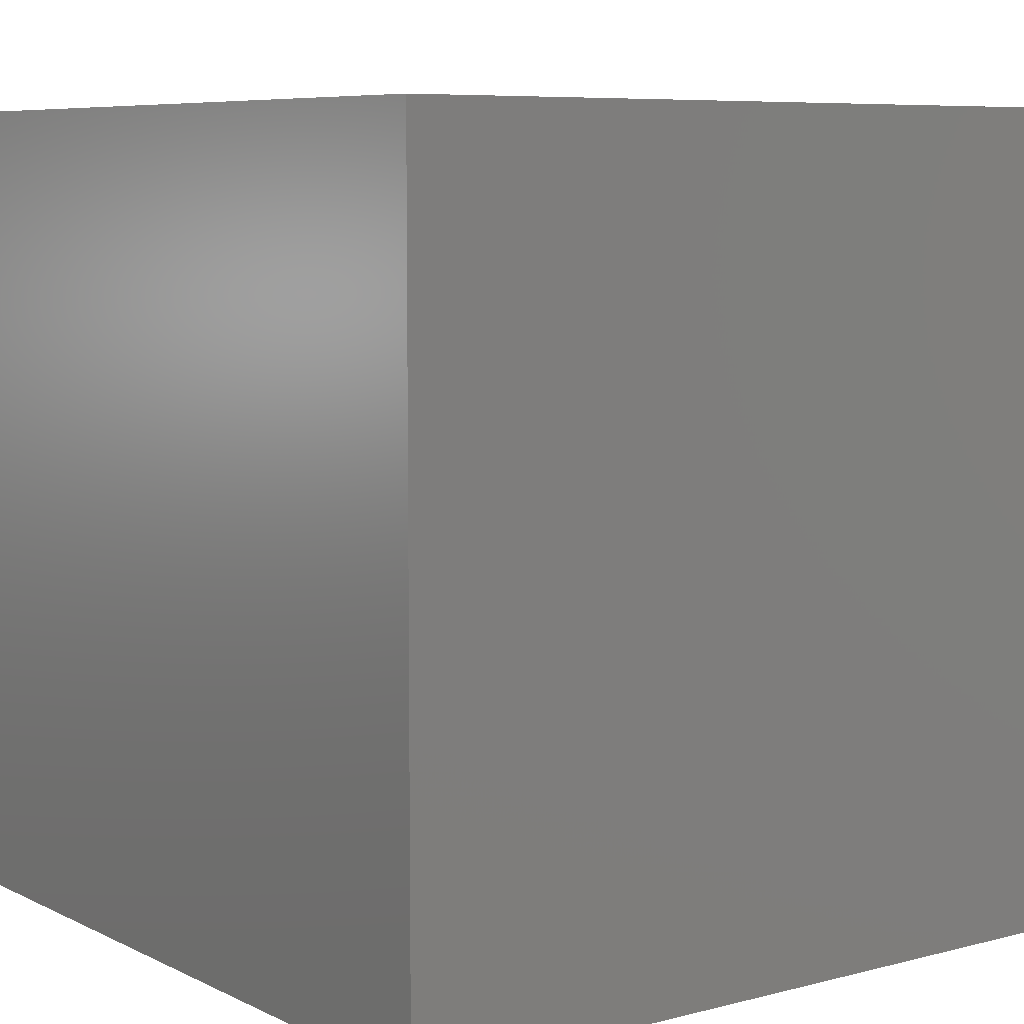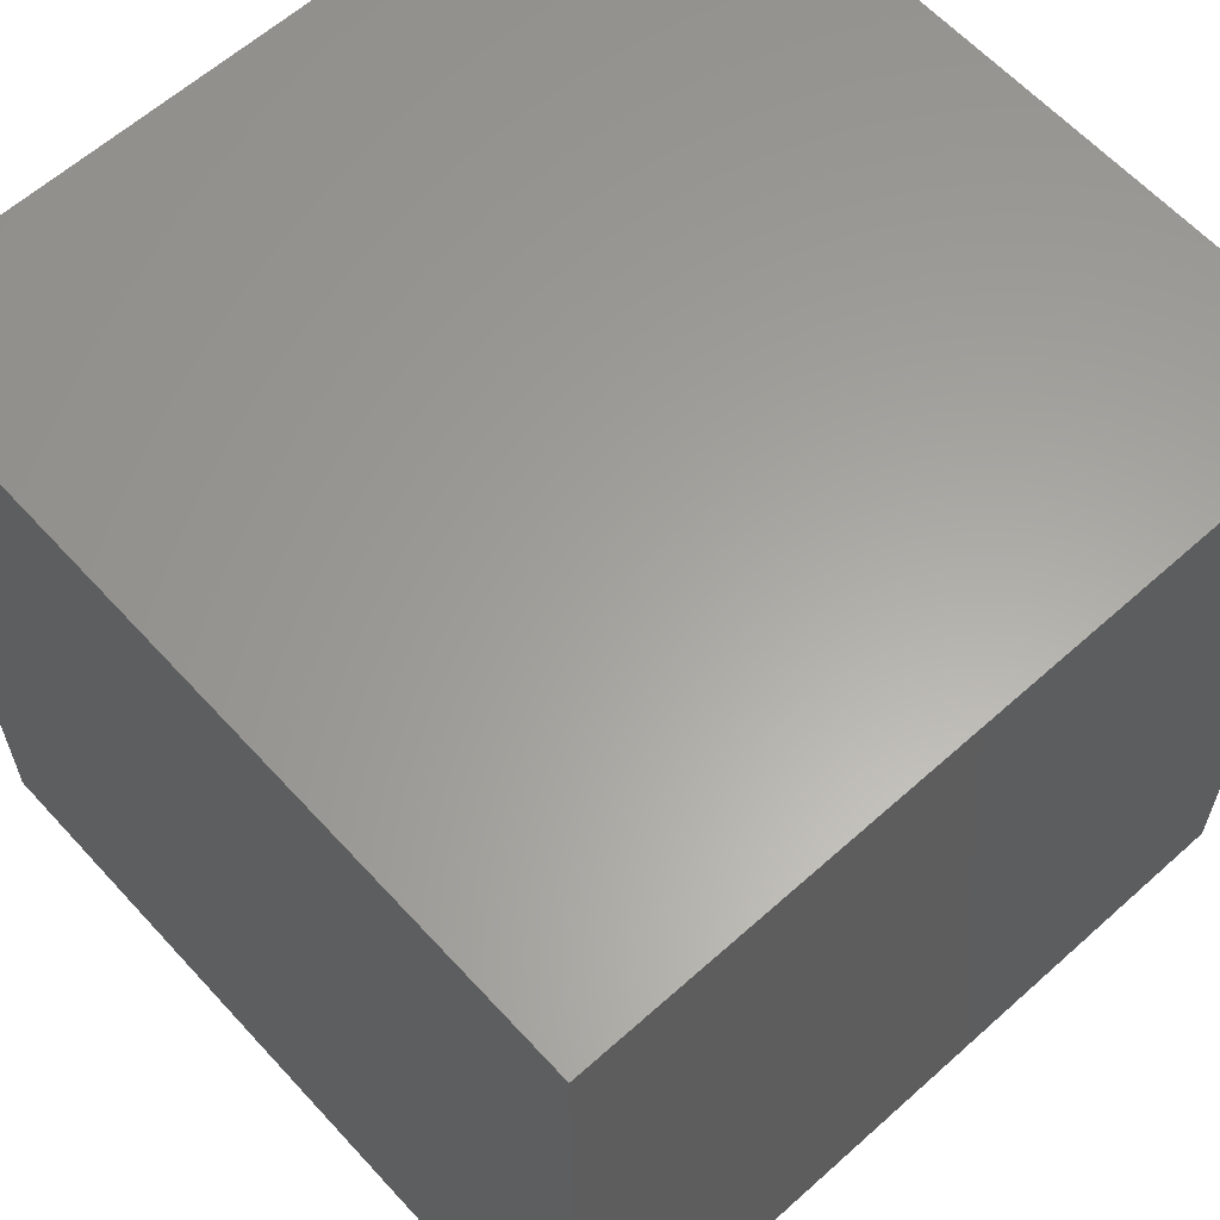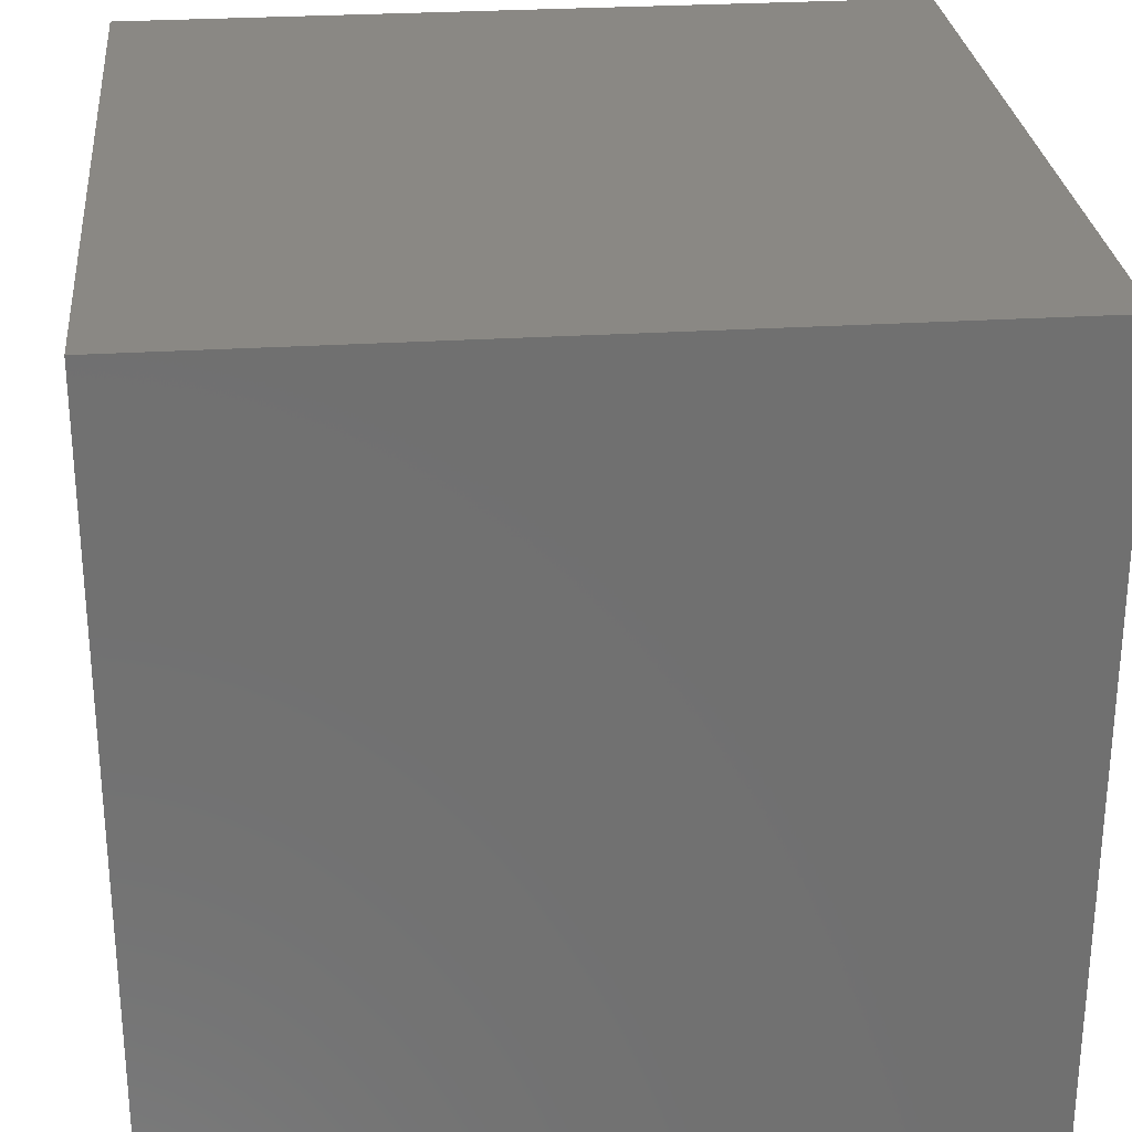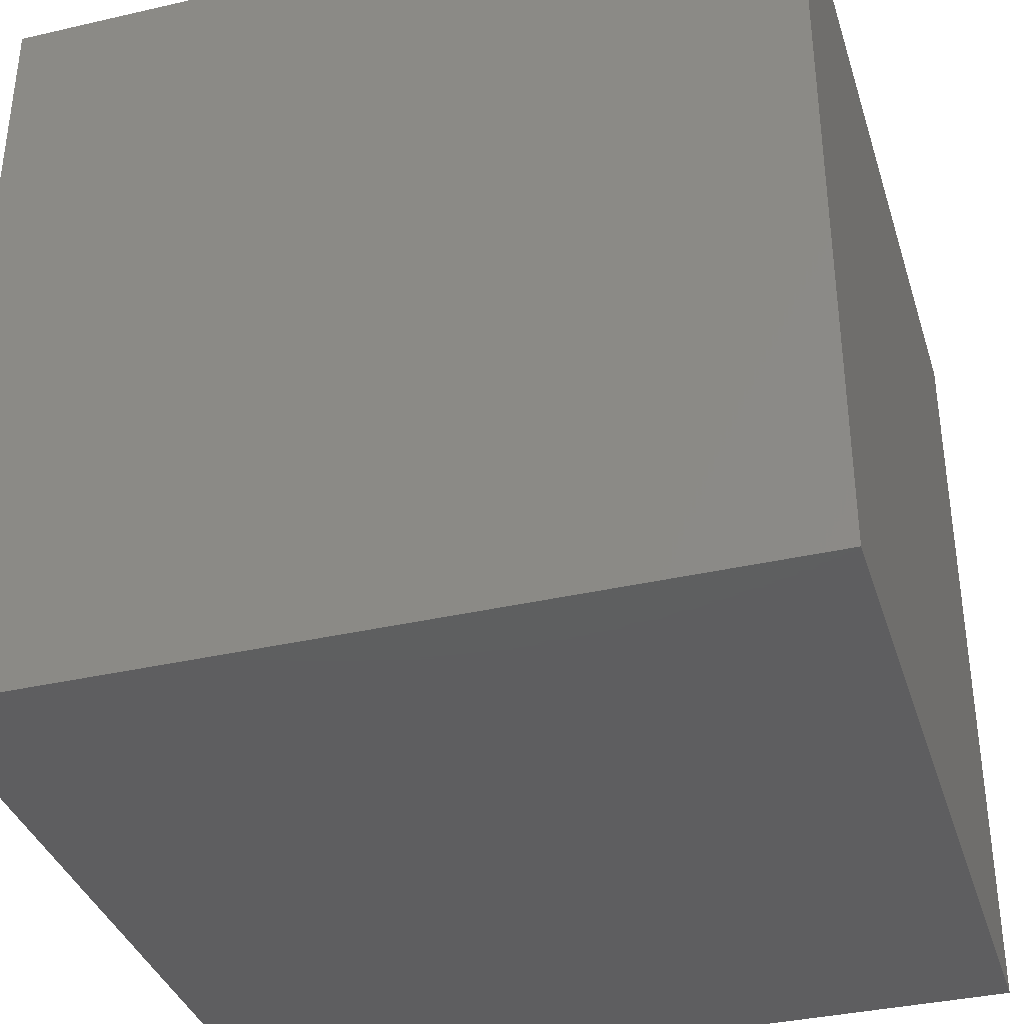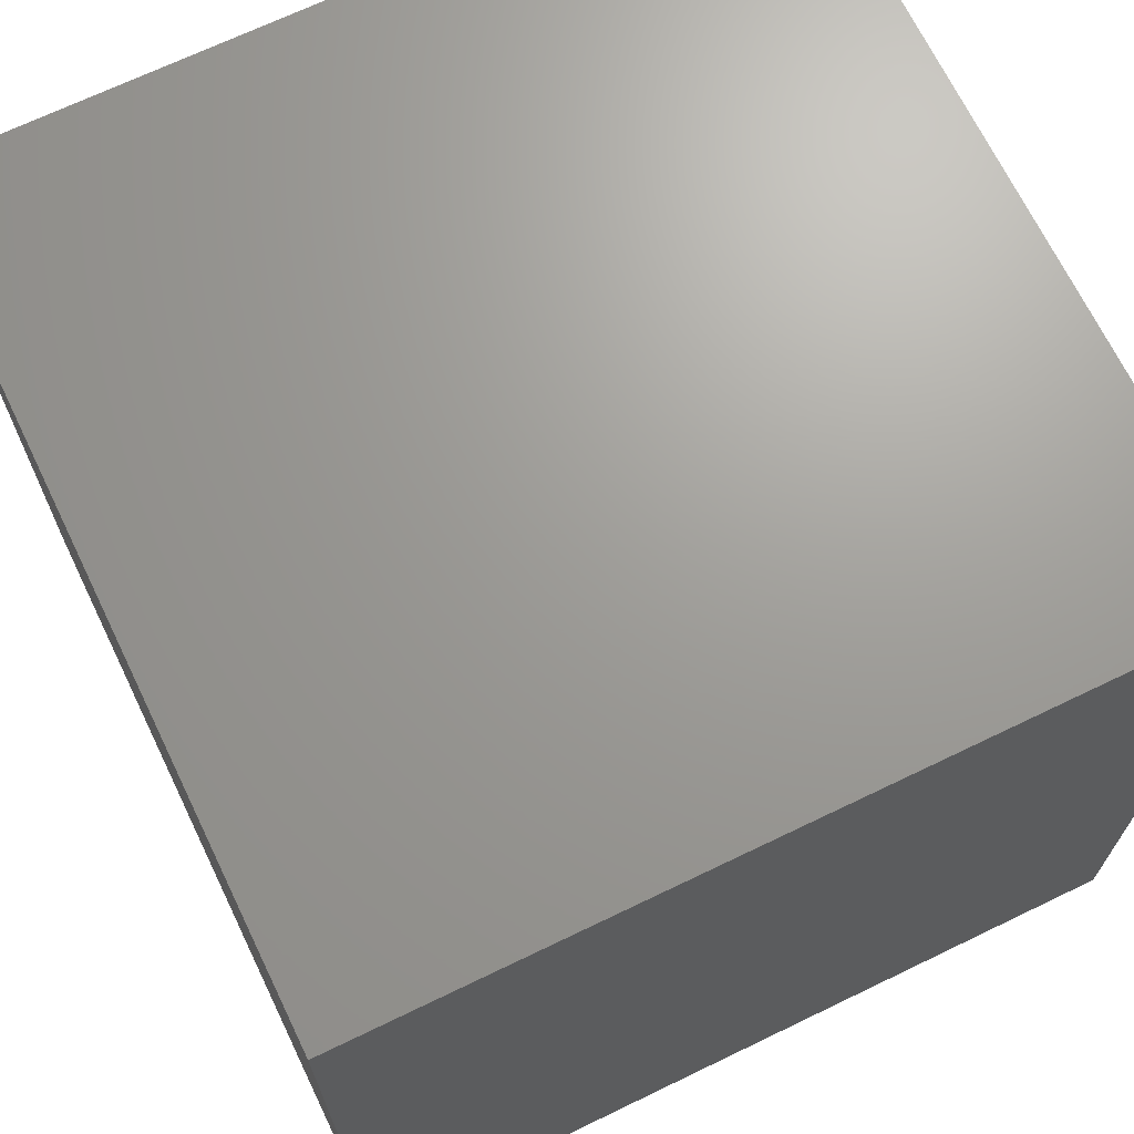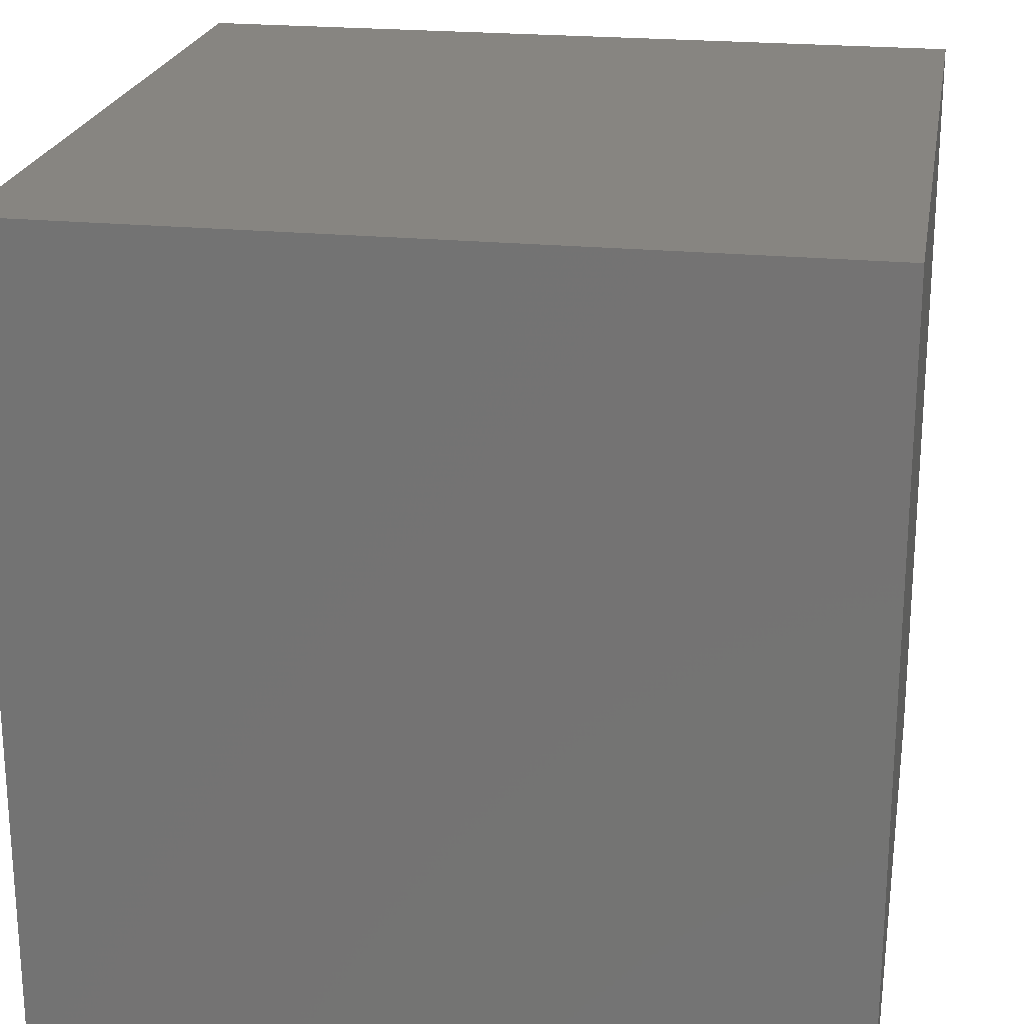
<metadata>
{"format":"stl","ext":"stl","renderer":"f3d","projection":"perspective","resolution":1024,"background":"white","views":[{"elev":7.2,"azim":-36.6,"up":"+Y"},{"elev":61.7,"azim":137.7,"up":"+Z"},{"elev":27.7,"azim":-95.5,"up":"+Z"},{"elev":-36.4,"azim":16.7,"up":"+Y"},{"elev":68.9,"azim":-25.8,"up":"+Y"},{"elev":22.1,"azim":9.8,"up":"+Y"}]}
</metadata>
<code>
# stl→obj: 8 verts, 12 faces
v 68.78 176.8 0
v 56.08 164.1 0
v 56.08 176.8 0
v 68.78 164.1 0
v 68.78 164.1 12.7
v 56.08 176.8 12.7
v 56.08 164.1 12.7
v 68.78 176.8 12.7
f 1 2 3
f 2 1 4
f 5 6 7
f 6 5 8
f 6 1 3
f 1 6 8
f 5 2 4
f 2 5 7
f 6 2 7
f 2 6 3
f 1 5 4
f 5 1 8

</code>
